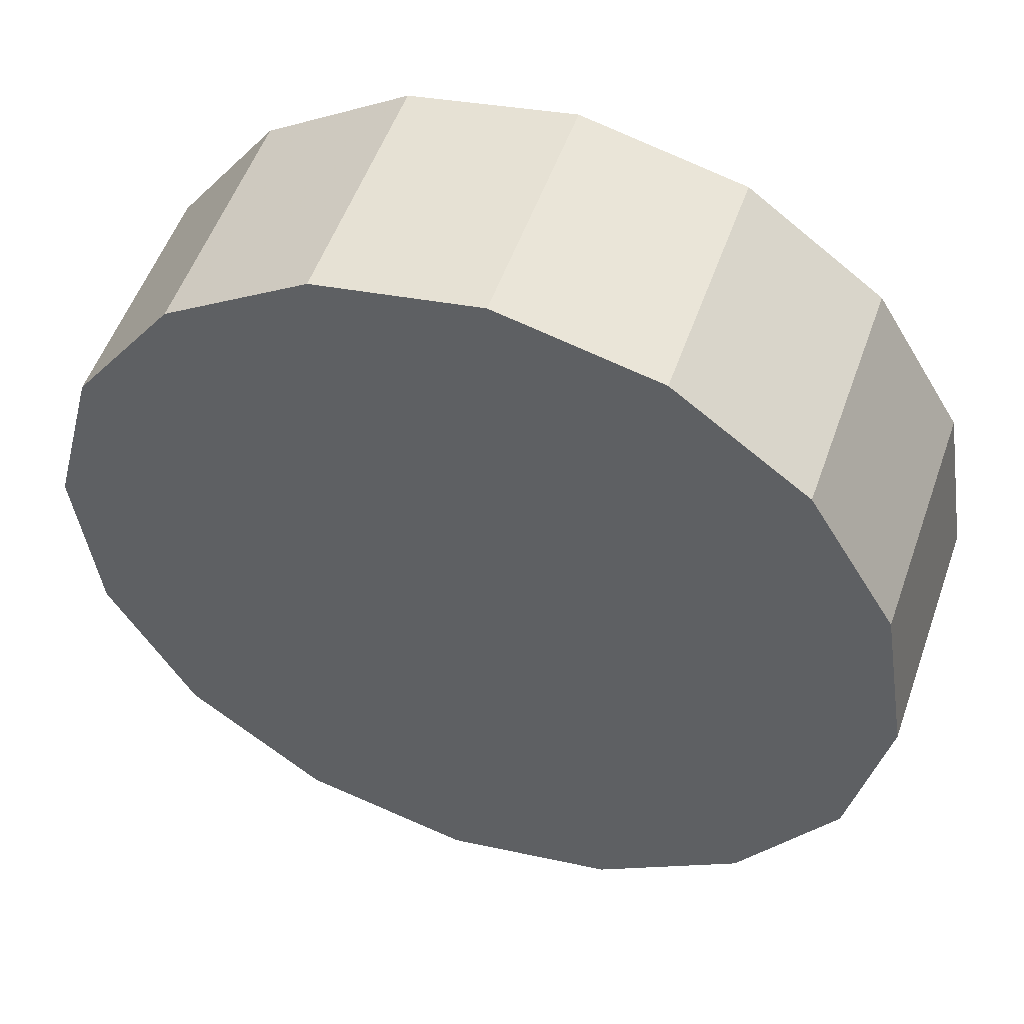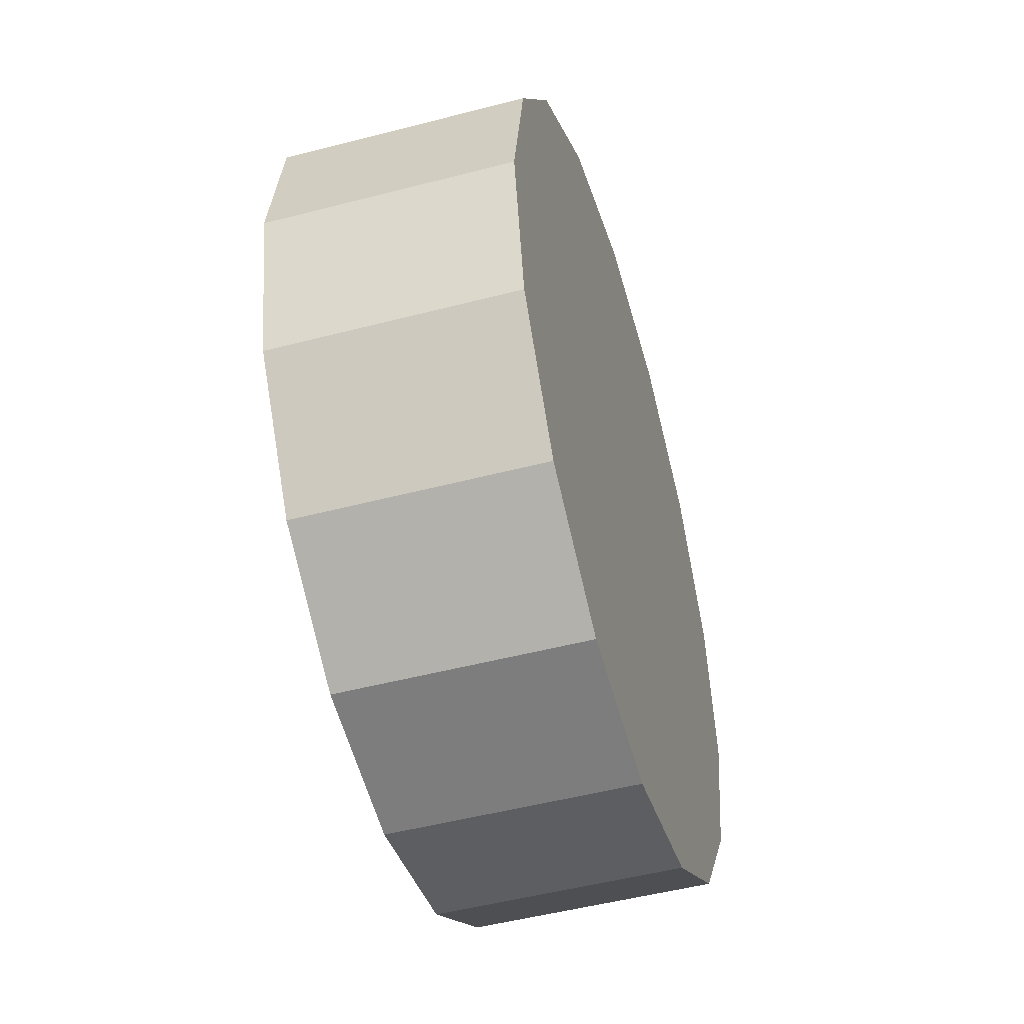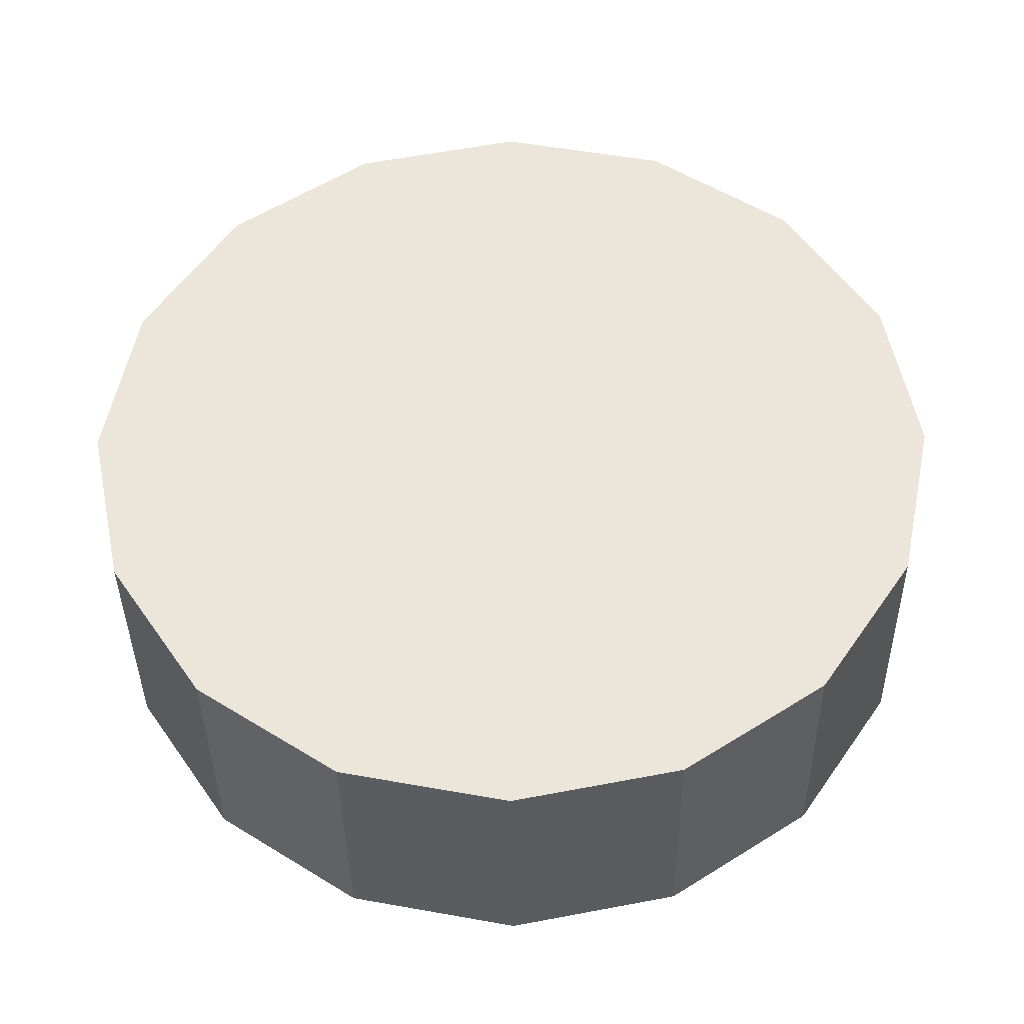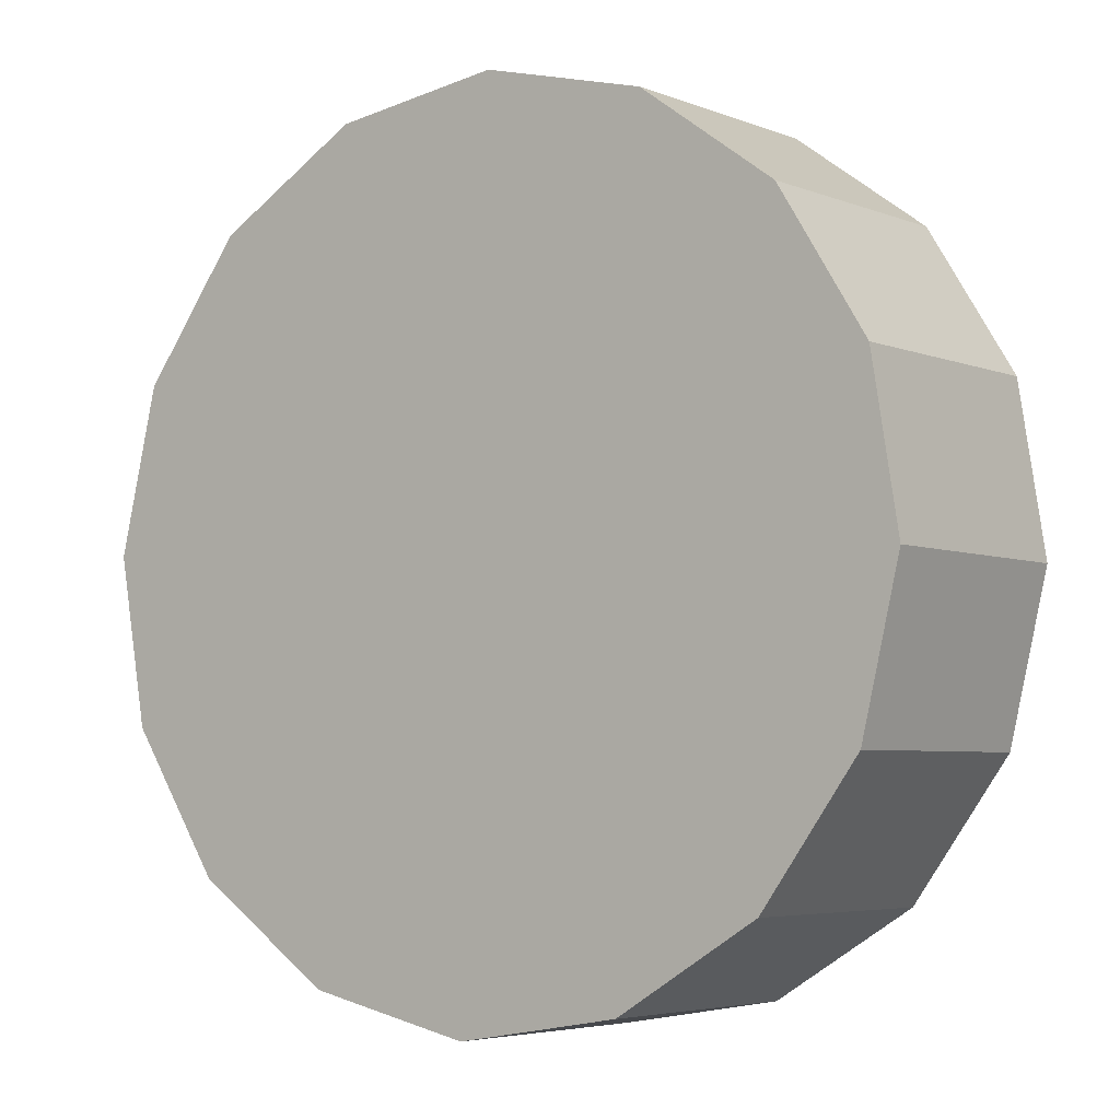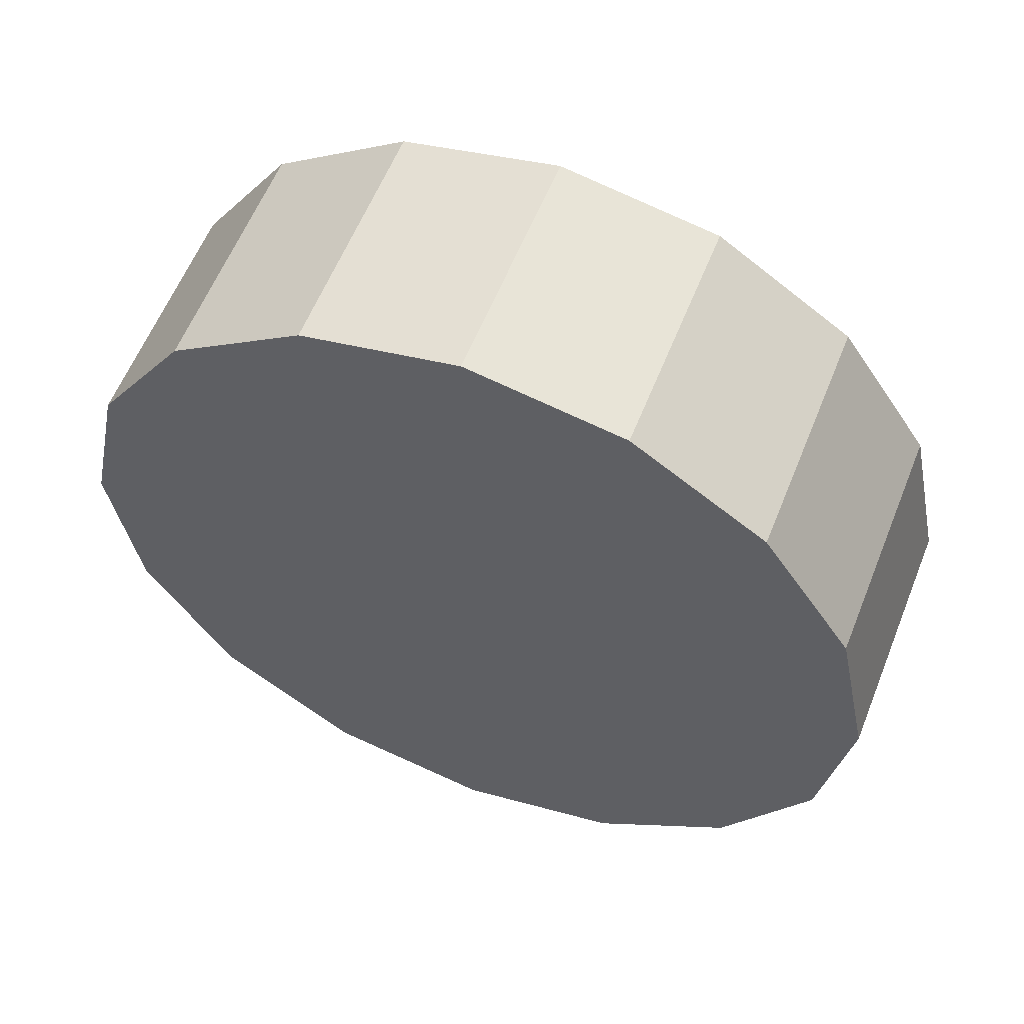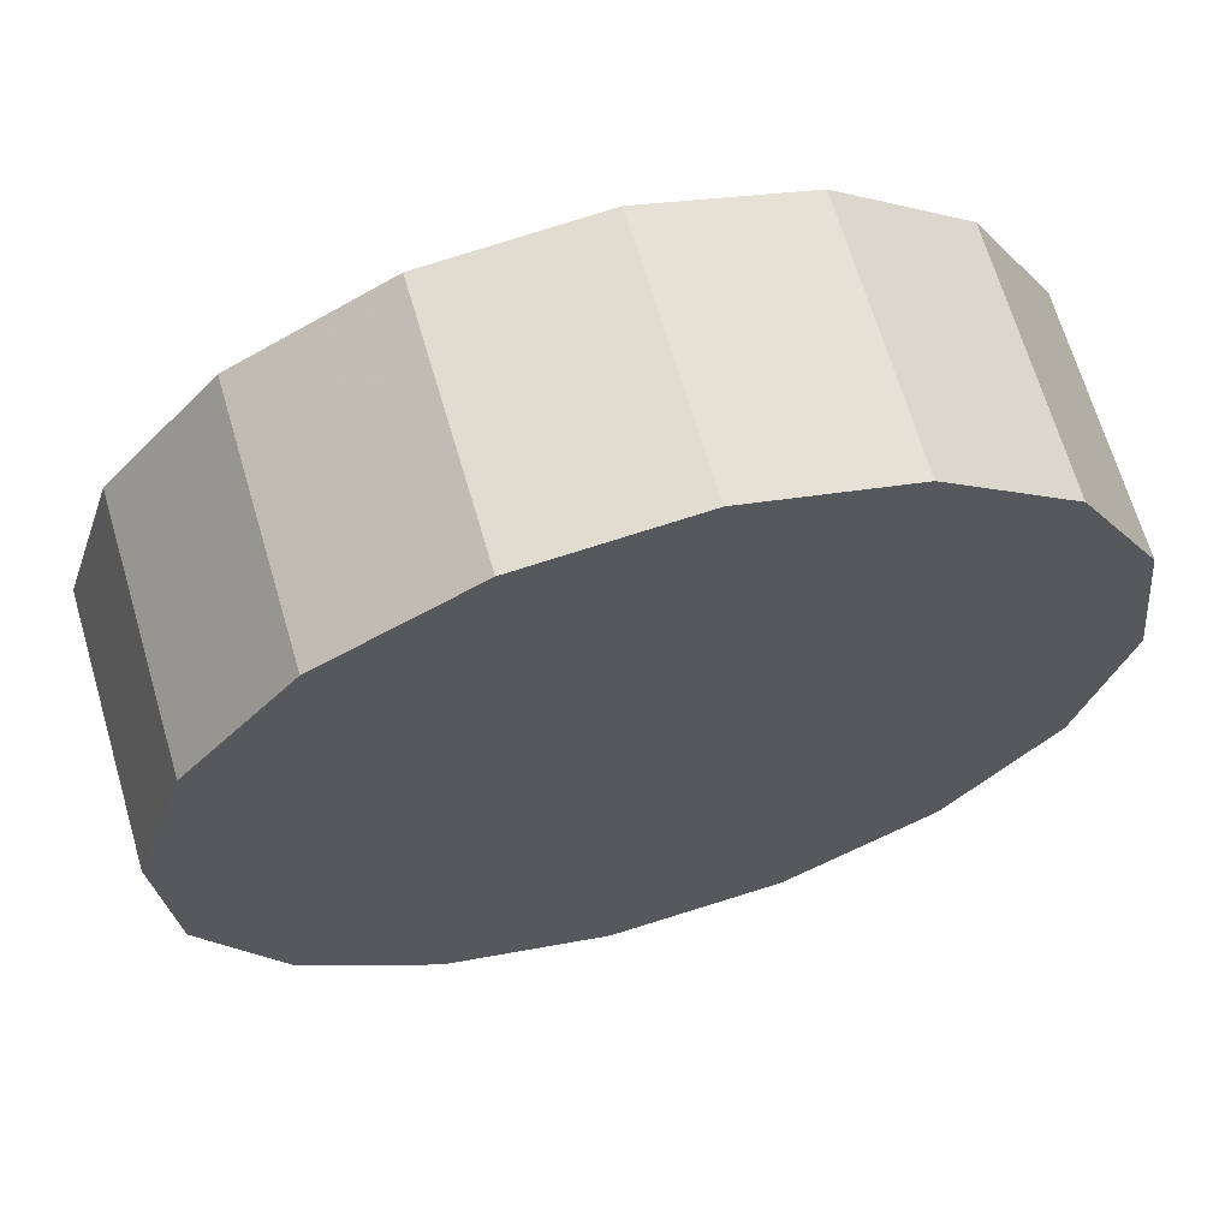
<metadata>
{"format":"obj","ext":"obj","renderer":"f3d","projection":"perspective","resolution":1024,"background":"white","views":[{"elev":2.4,"azim":-63.1,"up":"+Y"},{"elev":-48.8,"azim":-118.7,"up":"+Z"},{"elev":-36.2,"azim":135.7,"up":"+Z"},{"elev":56.8,"azim":146.5,"up":"+Y"},{"elev":57.2,"azim":156.3,"up":"+Z"},{"elev":-67.1,"azim":113.2,"up":"+Y"}]}
</metadata>
<code>
v -2.696 0.4767 -3.161
v -2.716 0.4969 -3.18
v -2.74 0.5208 -3.186
v -2.764 0.5447 -3.18
v -2.784 0.5649 -3.161
v -2.798 0.5784 -3.132
v -2.803 0.5832 -3.098
v -2.798 0.5784 -3.065
v -2.784 0.5649 -3.036
v -2.764 0.5447 -3.017
v -2.74 0.5208 -3.01
v -2.716 0.4969 -3.017
v -2.696 0.4767 -3.036
v -2.683 0.4632 -3.065
v -2.678 0.4584 -3.098
v -2.683 0.4632 -3.132
v -2.74 0.5208 -3.098
v -2.74 0.5208 -3.098
v -2.74 0.5208 -3.098
v -2.74 0.5208 -3.098
v -2.74 0.5208 -3.098
v -2.74 0.5208 -3.098
v -2.74 0.5208 -3.098
v -2.74 0.5208 -3.098
v -2.74 0.5208 -3.098
v -2.74 0.5208 -3.098
v -2.74 0.5208 -3.098
v -2.74 0.5208 -3.098
v -2.74 0.5208 -3.098
v -2.74 0.5208 -3.098
v -2.74 0.5208 -3.098
v -2.74 0.5208 -3.098
v -2.659 0.5138 -3.161
v -2.679 0.534 -3.18
v -2.703 0.5579 -3.186
v -2.727 0.5818 -3.18
v -2.747 0.602 -3.161
v -2.761 0.6155 -3.132
v -2.765 0.6203 -3.098
v -2.761 0.6155 -3.065
v -2.747 0.602 -3.036
v -2.727 0.5818 -3.017
v -2.703 0.5579 -3.01
v -2.679 0.534 -3.017
v -2.659 0.5138 -3.036
v -2.646 0.5003 -3.065
v -2.641 0.4955 -3.098
v -2.646 0.5003 -3.132
v -2.703 0.5579 -3.098
v -2.703 0.5579 -3.098
v -2.703 0.5579 -3.098
v -2.703 0.5579 -3.098
v -2.703 0.5579 -3.098
v -2.703 0.5579 -3.098
v -2.703 0.5579 -3.098
v -2.703 0.5579 -3.098
v -2.703 0.5579 -3.098
v -2.703 0.5579 -3.098
v -2.703 0.5579 -3.098
v -2.703 0.5579 -3.098
v -2.703 0.5579 -3.098
v -2.703 0.5579 -3.098
v -2.703 0.5579 -3.098
v -2.703 0.5579 -3.098
f 33 34 49
f 49 34 50
f 34 35 50
f 50 35 51
f 35 36 51
f 51 36 52
f 36 37 52
f 52 37 53
f 37 38 53
f 53 38 54
f 38 39 54
f 54 39 55
f 39 40 55
f 55 40 56
f 40 41 56
f 56 41 57
f 41 42 57
f 57 42 58
f 42 43 58
f 58 43 59
f 43 44 59
f 59 44 60
f 44 45 60
f 60 45 61
f 45 46 61
f 61 46 62
f 46 47 62
f 62 47 63
f 47 48 63
f 63 48 64
f 48 33 64
f 64 33 49
f 2 1 17
f 2 17 18
f 3 2 18
f 3 18 19
f 4 3 19
f 4 19 20
f 5 4 20
f 5 20 21
f 6 5 21
f 6 21 22
f 7 6 22
f 7 22 23
f 8 7 23
f 8 23 24
f 9 8 24
f 9 24 25
f 10 9 25
f 10 25 26
f 11 10 26
f 11 26 27
f 12 11 27
f 12 27 28
f 13 12 28
f 13 28 29
f 14 13 29
f 14 29 30
f 15 14 30
f 15 30 31
f 16 15 31
f 16 31 32
f 1 16 32
f 1 32 17
f 49 50 17
f 17 50 18
f 50 51 18
f 18 51 19
f 51 52 19
f 19 52 20
f 52 53 20
f 20 53 21
f 53 54 21
f 21 54 22
f 54 55 22
f 22 55 23
f 55 56 23
f 23 56 24
f 56 57 24
f 24 57 25
f 57 58 25
f 25 58 26
f 58 59 26
f 26 59 27
f 59 60 27
f 27 60 28
f 60 61 28
f 28 61 29
f 61 62 29
f 29 62 30
f 62 63 30
f 30 63 31
f 63 64 31
f 31 64 32
f 64 49 32
f 32 49 17
f 1 2 33
f 33 2 34
f 2 3 34
f 34 3 35
f 3 4 35
f 35 4 36
f 4 5 36
f 36 5 37
f 5 6 37
f 37 6 38
f 6 7 38
f 38 7 39
f 7 8 39
f 39 8 40
f 8 9 40
f 40 9 41
f 9 10 41
f 41 10 42
f 10 11 42
f 42 11 43
f 11 12 43
f 43 12 44
f 12 13 44
f 44 13 45
f 13 14 45
f 45 14 46
f 14 15 46
f 46 15 47
f 15 16 47
f 47 16 48
f 16 1 48
f 48 1 33

</code>
